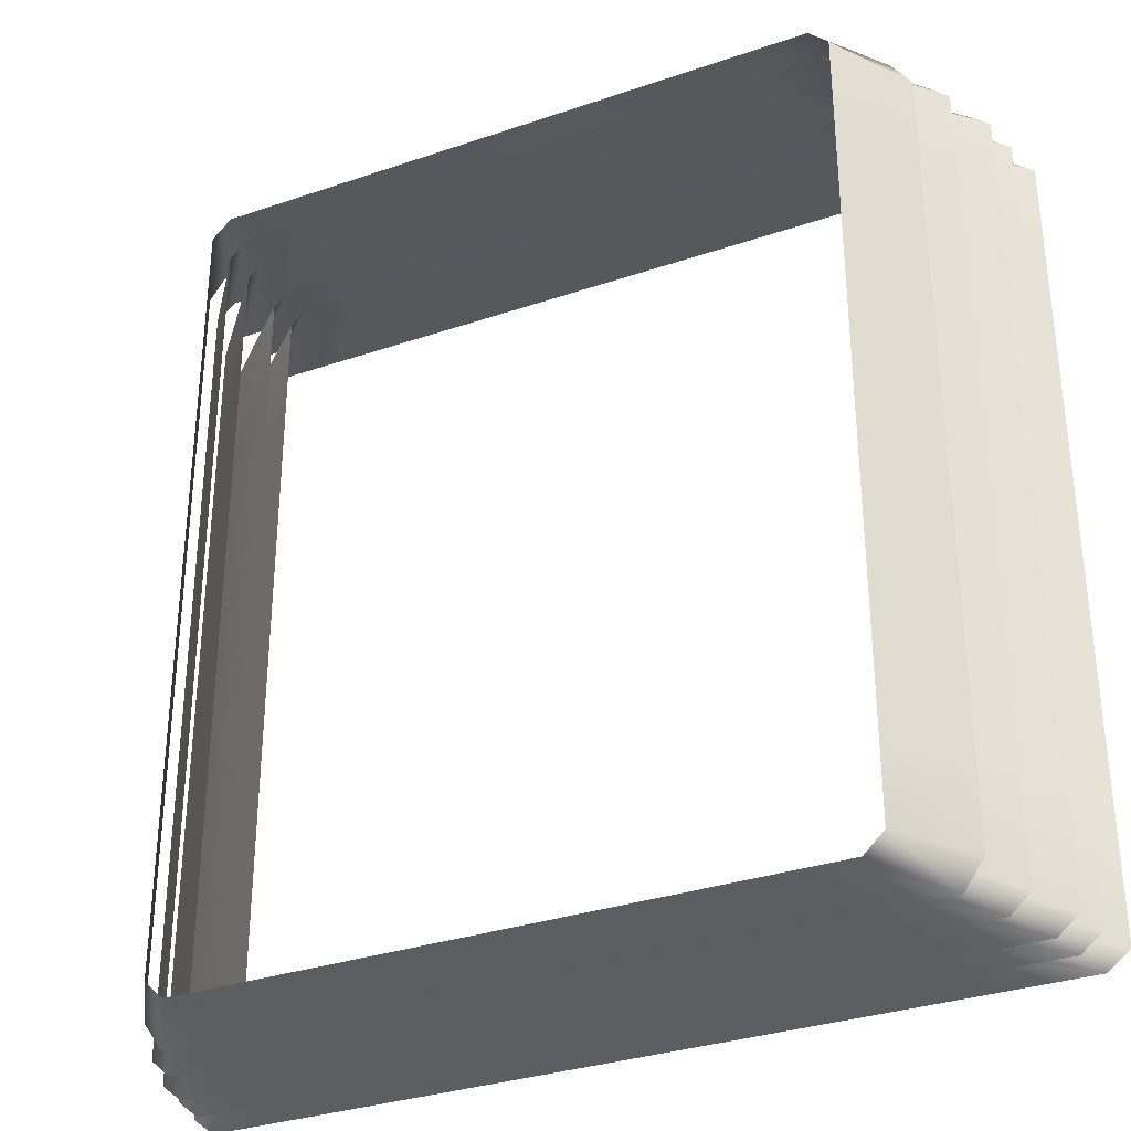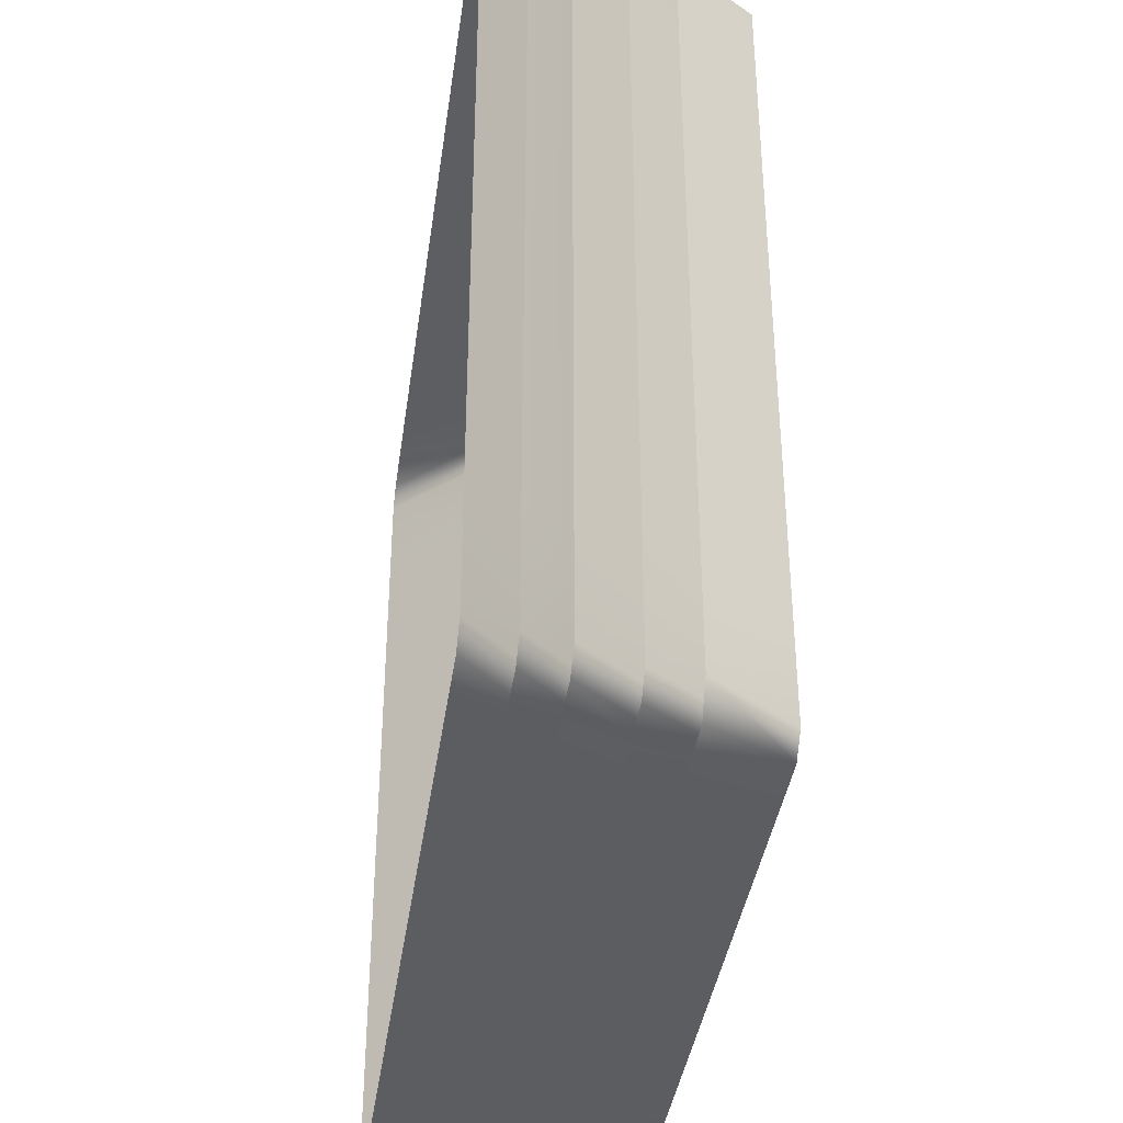
<metadata>
{"format":"obj","ext":"obj","renderer":"f3d","projection":"perspective","resolution":1024,"background":"white","views":[{"elev":-32.7,"azim":-154.7,"up":"+Z"},{"elev":-38.6,"azim":82.1,"up":"+Z"}]}
</metadata>
<code>
g skirts
v 2.205 -0.8742 -2.261
v 2.205 -0.8742 -1.598
v 1.8 -0.3593 -1.68
v 1.8 -0.3593 -2.207
v 1.8 -0.3593 -1.153
v 2.205 -0.8742 -0.9349
v 2.205 -0.8742 -0.4674
v 1.8 -0.3593 -0.5763
v 1.8 -0.3593 0
v 2.205 -0.8742 -4.428e-16
v 2.205 -0.8742 0.4674
v 1.8 -0.3593 0.5763
v 1.8 -0.3593 1.153
v 2.205 -0.8742 0.9349
v 2.205 -0.8742 1.598
v 1.8 -0.3593 1.68
v 1.8 -0.3593 2.207
v 2.205 -0.8742 2.261
v 2.096 -0.8742 2.359
v 1.688 -0.3593 2.305
v 2.096 -0.8742 2.359
v 1.689 -0.8742 2.359
v 1.416 -0.3593 2.305
v 1.688 -0.3593 2.305
v 1.144 -0.3593 2.305
v 1.282 -0.8742 2.359
v 0.872 -0.3593 2.305
v 0.8756 -0.8742 2.359
v 0.6 -0.3593 2.305
v 0.61 -0.8742 2.359
v -3.391e-09 -0.8742 2.359
v -1.526e-07 -0.3593 2.305
v -0.6 -0.3593 2.305
v -0.617 -0.8742 2.359
v -0.8756 -0.8742 2.359
v -0.872 -0.3593 2.305
v -1.144 -0.3593 2.305
v -1.282 -0.8742 2.359
v -1.416 -0.3593 2.305
v -1.689 -0.8742 2.359
v -1.688 -0.3593 2.305
v -2.096 -0.8742 2.359
v -2.205 -0.8742 2.261
v -2.205 -0.8742 1.706
v -1.8 -0.3593 1.68
v -1.8 -0.3593 2.207
v -1.8 -0.3593 1.153
v -2.205 -0.8742 0.9982
v -2.205 -0.8742 0.4991
v -1.8 -0.3593 0.5763
v -1.8 -0.3593 0
v -2.205 -0.8742 4.728e-16
v -2.205 -0.8742 -0.4991
v -1.8 -0.3593 -0.5763
v -1.8 -0.3593 -1.153
v -2.205 -0.8742 -0.9982
v -2.205 -0.8742 -1.706
v -1.8 -0.3593 -1.68
v -1.8 -0.3593 -2.207
v -2.205 -0.8742 -2.261
v -2.096 -0.8742 -2.359
v -1.688 -0.3593 -2.305
v -2.096 -0.8742 -2.359
v -1.689 -0.8742 -2.359
v -1.416 -0.3593 -2.305
v -1.688 -0.3593 -2.305
v -1.144 -0.3593 -2.305
v -1.282 -0.8742 -2.359
v -0.6 -0.3593 -2.305
v -0.6263 -0.8742 -2.359
v -3.391e-09 -0.8742 -2.359
v -1.526e-07 -0.3593 -2.305
v 0.6 -0.3593 -2.305
v 0.5675 -0.8742 -2.359
v 0.8756 -0.8742 -2.359
v 0.872 -0.3593 -2.305
v 1.144 -0.3593 -2.305
v 1.282 -0.8742 -2.359
v 1.416 -0.3593 -2.305
v 1.689 -0.8742 -2.359
v 1.688 -0.3593 -2.305
v 2.096 -0.8742 -2.359
v 2.374 -1.385 -2.261
v 2.374 -1.385 -1.598
v 2.116 -1.131 -1.639
v 2.116 -1.131 -2.234
v 1.8 -0.8357 -1.68
v 1.8 -0.8357 -2.207
v 2.116 -1.131 -1.044
v 1.8 -0.8357 -1.153
v 2.116 -1.131 -0.5219
v 2.374 -1.385 -0.4674
v 2.374 -1.385 -0.9349
v 1.8 -0.8357 -0.5763
v 1.8 -0.8357 0
v 2.116 -1.131 -2.214e-16
v 2.116 -1.131 0.5219
v 2.374 -1.385 0.4674
v 2.374 -1.385 -4.428e-16
v 1.8 -0.8357 0.5763
v 1.8 -0.8357 1.153
v 2.116 -1.131 1.044
v 2.116 -1.131 1.639
v 2.374 -1.385 1.598
v 2.374 -1.385 0.9349
v 1.8 -0.8357 1.68
v 1.8 -0.8357 2.207
v 2.116 -1.131 2.234
v 2.374 -1.385 2.261
v 2.257 -1.385 2.359
v 1.996 -1.131 2.332
v 2.257 -1.385 2.359
v 1.81 -1.385 2.359
v 1.632 -1.131 2.332
v 1.996 -1.131 2.332
v 1.268 -1.131 2.332
v 1.363 -1.385 2.359
v 0.9039 -1.131 2.332
v 0.9154 -1.385 2.359
v 0.5398 -1.131 2.332
v 0.5541 -1.385 2.359
v -0 -1.385 2.359
v -7.629e-08 -1.131 2.332
v -0.5398 -1.131 2.332
v -0.4681 -1.385 2.359
v -0.9154 -1.385 2.359
v -0.9039 -1.131 2.332
v -1.268 -1.131 2.332
v -1.363 -1.385 2.359
v -1.632 -1.131 2.332
v -1.81 -1.385 2.359
v -1.996 -1.131 2.332
v -2.257 -1.385 2.359
v 0.87 -0.8357 2.305
v 1.14 -0.8357 2.305
v 1.41 -0.8357 2.305
v 1.68 -0.8357 2.305
v 1.8 -0.8357 2.207
v 2.116 -1.131 2.234
v -1.14 -0.8357 2.305
v -0.87 -0.8357 2.305
v -0.6 -0.8357 2.305
v -1.526e-07 -0.8357 2.305
v 0.6 -0.8357 2.305
v -1.41 -0.8357 2.305
v -1.68 -0.8357 2.305
v -2.374 -1.385 2.261
v -2.374 -1.385 1.706
v -2.116 -1.131 1.75
v -2.116 -1.131 2.234
v -1.8 -0.8357 1.68
v -1.8 -0.8357 2.207
v -2.116 -1.131 1.114
v -1.8 -0.8357 1.153
v -2.116 -1.131 0.5572
v -2.374 -1.385 0.4991
v -2.374 -1.385 0.9982
v -1.8 -0.8357 0.5763
v -1.8 -0.8357 0
v -2.116 -1.131 2.364e-16
v -2.116 -1.131 -0.5572
v -2.374 -1.385 -0.4991
v -2.374 -1.385 4.728e-16
v -2.116 -1.131 -1.114
v -2.374 -1.385 -0.9982
v -2.374 -1.385 -1.706
v -2.116 -1.131 -1.75
v -2.116 -1.131 -2.234
v -2.374 -1.385 -2.261
v -2.257 -1.385 -2.359
v -1.996 -1.131 -2.332
v -1.8 -0.8357 -0.5763
v -1.8 -0.8357 -1.153
v -1.8 -0.8357 -1.68
v -1.8 -0.8357 -2.207
v -1.68 -0.8357 -2.305
v -2.257 -1.385 -2.359
v -1.81 -1.385 -2.359
v -1.632 -1.131 -2.332
v -1.996 -1.131 -2.332
v -1.268 -1.131 -2.332
v -1.363 -1.385 -2.359
v -0.6203 -1.131 -2.332
v -0.6252 -1.385 -2.359
v -0 -1.385 -2.359
v -7.629e-08 -1.131 -2.332
v 0.5902 -1.131 -2.332
v 0.5665 -1.385 -2.359
v 0.9154 -1.385 -2.359
v 0.9039 -1.131 -2.332
v 1.268 -1.131 -2.332
v 1.363 -1.385 -2.359
v 1.632 -1.131 -2.332
v 1.81 -1.385 -2.359
v 1.996 -1.131 -2.332
v 2.257 -1.385 -2.359
v -1.14 -0.8357 -2.305
v -1.41 -0.8357 -2.305
v -1.68 -0.8357 -2.305
v 0.6 -0.8357 -2.305
v -1.526e-07 -0.8357 -2.305
v -0.6 -0.8357 -2.305
v 1.41 -0.8357 -2.305
v 1.14 -0.8357 -2.305
v 0.87 -0.8357 -2.305
v 1.68 -0.8357 -2.305
v 1.688 -0.3593 -2.305
v 2.096 -0.8742 -2.359
v 2.205 -0.8742 -2.261
v 1.8 -0.3593 -2.207
v -1.688 -0.3593 2.305
v -2.096 -0.8742 2.359
v -2.205 -0.8742 2.261
v -1.8 -0.3593 2.207
v 1.996 -1.131 -2.332
v 2.257 -1.385 -2.359
v 2.374 -1.385 -2.261
v 2.116 -1.131 -2.234
v 1.68 -0.8357 -2.305
v 1.8 -0.8357 -2.207
v -1.996 -1.131 2.332
v -2.257 -1.385 2.359
v -2.374 -1.385 2.261
v -2.116 -1.131 2.234
v -1.68 -0.8357 2.305
v -1.8 -0.8357 2.207
v 1.8 -0.1718 -1.028
v 1.8 -0.1718 -1.61
v 2.088 -0.6124 -1.61
v 2.088 -0.6124 -1.028
v 1.8 -0.1718 -0.5135
v 2.088 -0.6124 -0.5135
v 1.8 -0.1718 -2.352e-17
v 2.088 -0.6124 0.001106
v 1.8 -0.1718 0.5147
v 2.088 -0.6124 0.5147
v 1.8 -0.1718 1.029
v 2.088 -0.6124 1.029
v 1.8 -0.1718 1.611
v 2.088 -0.6124 1.611
v 1.8 -0.1718 2.201
v 2.088 -0.6124 2.187
v 1.976 -0.6122 2.345
v 1.692 -0.1718 2.305
v 2.088 -0.6124 -2.185
v 1.8 -0.1718 -2.201
v 1.692 -0.1718 -2.305
v 1.976 -0.6122 -2.347
v 1.692 -0.1718 -2.305
v 1.419 -0.1718 -2.305
v 1.598 -0.6116 -2.344
v 1.976 -0.6122 -2.347
v 1.22 -0.6109 -2.342
v 1.146 -0.1718 -2.305
v 0.8417 -0.6102 -2.339
v 0.873 -0.1718 -2.305
v 0.5611 -0.6095 -2.336
v 0.6 -0.1718 -2.305
v -1.844e-08 -0.6095 -2.336
v -1.526e-07 -0.1718 -2.305
v -0.6192 -0.6095 -2.336
v -0.6 -0.1718 -2.305
v -1.22 -0.6109 -2.342
v -1.146 -0.1718 -2.305
v -1.598 -0.6116 -2.344
v -1.419 -0.1718 -2.305
v -1.976 -0.6122 -2.347
v -1.692 -0.1718 -2.305
v 0.3978 -0.1718 2.305
v 0.873 -0.1718 2.305
v 0.8417 -0.6102 2.338
v 0.3947 -0.6095 2.335
v -1.526e-07 -0.1718 2.305
v -1.844e-08 -0.6095 2.335
v -0.6 -0.1718 2.305
v -0.5642 -0.6095 2.335
v -0.873 -0.1718 2.305
v -0.8417 -0.6102 2.338
v -1.146 -0.1718 2.305
v -1.138 -0.6109 2.34
v -1.419 -0.1718 2.305
v -1.598 -0.6116 2.343
v -1.692 -0.1718 2.305
v -1.976 -0.6122 2.345
v 1.22 -0.6109 2.34
v 1.146 -0.1718 2.305
v 1.598 -0.6116 2.343
v 1.419 -0.1718 2.305
v 1.976 -0.6122 2.345
v 1.692 -0.1718 2.305
v -1.8 -0.1718 -1.153
v -1.8 -0.1718 -0.5763
v -2.088 -0.6124 -0.4814
v -2.088 -0.6124 -0.9639
v -2.088 -0.6124 0.001106
v -1.8 -0.1718 0
v -2.088 -0.6124 0.4836
v -1.8 -0.1718 0.5763
v -1.8 -0.1718 -1.677
v -2.088 -0.6124 -1.648
v -1.8 -0.1718 -2.201
v -2.088 -0.6124 -2.185
v -1.976 -0.6122 -2.347
v -1.692 -0.1718 -2.305
v -2.088 -0.6124 0.9661
v -1.8 -0.1718 1.153
v -2.088 -0.6124 1.651
v -1.8 -0.1718 1.677
v -2.088 -0.6124 2.187
v -1.8 -0.1718 2.201
v 2.331 -1.169 -2.261
v 2.331 -1.169 -1.598
v 1.8 -0.5497 -1.68
v 1.8 -0.5497 -2.207
v 1.8 -0.5497 -1.153
v 2.331 -1.169 -0.9349
v 2.331 -1.169 -0.4674
v 1.8 -0.5497 -0.5763
v 1.8 -0.5497 -3.412e-17
v 2.331 -1.169 -4.77e-16
v 2.331 -1.169 0.4674
v 1.8 -0.5497 0.5763
v 1.8 -0.5497 1.153
v 2.331 -1.169 0.9349
v 2.331 -1.169 1.598
v 1.8 -0.5497 1.68
v 1.8 -0.5497 2.207
v 2.331 -1.169 2.261
v 2.215 -1.169 2.359
v 1.688 -0.5497 2.305
v 1.688 -0.5497 2.305
v 2.215 -1.169 2.359
v 1.785 -1.169 2.359
v 1.416 -0.5497 2.305
v 1.355 -1.169 2.359
v 1.144 -0.5497 2.305
v 0.9254 -1.169 2.359
v 0.872 -0.5497 2.305
v 0.5866 -1.169 2.359
v 0.6 -0.5497 2.305
v 5.086e-09 -1.169 2.359
v -1.526e-07 -0.5497 2.305
v -0.4956 -1.169 2.359
v -0.6 -0.5497 2.305
v -0.9254 -1.169 2.359
v -0.872 -0.5497 2.305
v -1.355 -1.169 2.359
v -1.144 -0.5497 2.305
v -1.785 -1.169 2.359
v -1.416 -0.5497 2.305
v -2.215 -1.169 2.359
v -1.688 -0.5497 2.305
v -2.331 -1.169 2.261
v -2.331 -1.169 1.706
v -1.8 -0.5497 1.68
v -1.8 -0.5497 2.207
v -2.331 -1.169 0.9982
v -1.8 -0.5497 1.153
v -1.8 -0.5497 0.5763
v -2.331 -1.169 0.4991
v -2.331 -1.169 4.603e-16
v -1.8 -0.5497 1.126e-16
v -1.8 -0.5497 -0.5763
v -2.331 -1.169 -0.4991
v -2.331 -1.169 -0.9982
v -1.8 -0.5497 -1.153
v -1.8 -0.5497 -1.68
v -2.331 -1.169 -1.706
v -2.331 -1.169 -2.261
v -1.8 -0.5497 -2.207
v -2.215 -1.169 -2.359
v -1.688 -0.5497 -2.305
v -2.215 -1.169 -2.359
v -1.785 -1.169 -2.359
v -1.416 -0.5497 -2.305
v -1.688 -0.5497 -2.305
v -1.355 -1.169 -2.359
v -1.144 -0.5497 -2.305
v -0.6241 -1.169 -2.359
v -0.6 -0.5497 -2.305
v 5.086e-09 -1.169 -2.359
v -1.526e-07 -0.5497 -2.305
v 0.5998 -1.169 -2.359
v 0.6 -0.5497 -2.305
v 0.9254 -1.169 -2.359
v 0.872 -0.5497 -2.305
v 1.355 -1.169 -2.359
v 1.144 -0.5497 -2.305
v 1.416 -0.5497 -2.305
v 1.785 -1.169 -2.359
v 2.215 -1.169 -2.359
v 1.688 -0.5497 -2.305
v 2.433 -1.62 -2.261
v 2.433 -1.62 -1.598
v 1.8 -1.029 -1.68
v 1.8 -1.029 -2.207
v 1.8 -1.029 -1.153
v 2.433 -1.62 -0.9349
v 2.433 -1.62 -0.4674
v 1.8 -1.029 -0.5763
v 1.8 -1.029 6.635e-17
v 2.433 -1.62 -3.666e-16
v 2.433 -1.62 0.4674
v 1.8 -1.029 0.5763
v 1.8 -1.029 1.153
v 2.433 -1.62 0.9349
v 2.433 -1.62 1.598
v 1.8 -1.029 1.68
v 1.8 -1.029 2.207
v 2.433 -1.62 2.261
v 2.313 -1.62 2.359
v 1.68 -1.029 2.305
v 2.313 -1.62 2.359
v 1.854 -1.62 2.359
v 1.41 -1.029 2.305
v 1.68 -1.029 2.305
v 1.14 -1.029 2.305
v 1.396 -1.62 2.359
v 0.87 -1.029 2.305
v 0.9379 -1.62 2.359
v 0.6 -1.029 2.305
v 0.5677 -1.62 2.359
v -0 -1.62 2.359
v -1.526e-07 -1.029 2.305
v -0.6 -1.029 2.305
v -0.4796 -1.62 2.359
v -0.9379 -1.62 2.359
v -0.87 -1.029 2.305
v -1.14 -1.029 2.305
v -1.396 -1.62 2.359
v -1.41 -1.029 2.305
v -1.854 -1.62 2.359
v -1.68 -1.029 2.305
v -2.313 -1.62 2.359
v -2.433 -1.62 2.261
v -2.433 -1.62 1.706
v -1.8 -1.029 1.68
v -1.8 -1.029 2.207
v -1.8 -1.029 1.153
v -2.433 -1.62 0.9982
v -2.433 -1.62 0.4991
v -1.8 -1.029 0.5763
v -1.8 -1.029 9.509e-19
v -2.433 -1.62 4.386e-16
v -2.433 -1.62 -0.4991
v -1.8 -1.029 -0.5763
v -1.8 -1.029 -1.153
v -2.433 -1.62 -0.9982
v -2.433 -1.62 -1.706
v -1.8 -1.029 -1.68
v -1.8 -1.029 -2.207
v -2.433 -1.62 -2.261
v -2.313 -1.62 -2.359
v -1.68 -1.029 -2.305
v -2.313 -1.62 -2.359
v -1.854 -1.62 -2.359
v -1.41 -1.029 -2.305
v -1.68 -1.029 -2.305
v -1.14 -1.029 -2.305
v -1.396 -1.62 -2.359
v -0.6 -1.029 -2.305
v -0.6406 -1.62 -2.359
v -0 -1.62 -2.359
v -1.526e-07 -1.029 -2.305
v 0.6 -1.029 -2.305
v 0.5804 -1.62 -2.359
v 0.9379 -1.62 -2.359
v 0.87 -1.029 -2.305
v 1.14 -1.029 -2.305
v 1.291 -1.62 -2.359
v 1.41 -1.029 -2.305
v 1.854 -1.62 -2.359
v 1.68 -1.029 -2.305
v 2.313 -1.62 -2.359
v -1.692 -0.1718 2.305
v -1.976 -0.6122 2.345
v -2.088 -0.6124 2.187
v -1.8 -0.1718 2.201
v 1.688 -0.5497 -2.305
v 2.215 -1.169 -2.359
v 2.331 -1.169 -2.261
v 1.8 -0.5497 -2.207
v -1.688 -0.5497 2.305
v -2.215 -1.169 2.359
v -2.331 -1.169 2.261
v -1.8 -0.5497 2.207
v 1.68 -1.029 -2.305
v 2.313 -1.62 -2.359
v 2.433 -1.62 -2.261
v 1.8 -1.029 -2.207
v -1.68 -1.029 2.305
v -2.313 -1.62 2.359
v -2.433 -1.62 2.261
v -1.8 -1.029 2.207
g skirts_0
f 3 2 1
f 4 3 1
f 3 5 2
f 5 6 2
f 7 6 5
f 8 7 5
f 8 9 7
f 9 10 7
f 11 10 9
f 12 11 9
f 12 13 11
f 13 14 11
f 15 14 13
f 16 15 13
f 16 17 15
f 17 18 15
f 19 18 17
f 20 19 17
f 23 22 21
f 24 23 21
f 23 25 22
f 25 26 22
f 25 27 26
f 27 28 26
f 27 29 28
f 29 30 28
f 31 30 29
f 32 31 29
f 32 33 31
f 33 34 31
f 35 34 33
f 36 35 33
f 36 37 35
f 37 38 35
f 37 39 38
f 39 40 38
f 39 41 40
f 41 42 40
f 45 44 43
f 46 45 43
f 45 47 44
f 47 48 44
f 49 48 47
f 50 49 47
f 50 51 49
f 51 52 49
f 53 52 51
f 54 53 51
f 54 55 53
f 55 56 53
f 57 56 55
f 58 57 55
f 58 59 57
f 59 60 57
f 61 60 59
f 62 61 59
f 65 64 63
f 66 65 63
f 65 67 64
f 67 68 64
f 67 69 68
f 69 70 68
f 71 70 69
f 72 71 69
f 72 73 71
f 73 74 71
f 75 74 73
f 76 75 73
f 76 77 75
f 77 78 75
f 77 79 78
f 79 80 78
f 79 81 80
f 81 82 80
f 85 84 83
f 86 85 83
f 85 86 87
f 86 88 87
f 85 87 89
f 85 89 84
f 87 90 89
f 91 89 90
f 91 92 89
f 92 93 89
f 89 93 84
f 94 91 90
f 94 95 91
f 95 96 91
f 91 96 92
f 97 96 95
f 97 98 96
f 98 99 96
f 96 99 92
f 100 97 95
f 100 101 97
f 101 102 97
f 97 102 98
f 103 102 101
f 103 104 102
f 104 105 102
f 102 105 98
f 106 103 101
f 106 107 103
f 107 108 103
f 103 108 104
f 108 109 104
f 110 109 108
f 111 110 108
f 114 113 112
f 115 114 112
f 114 116 113
f 116 117 113
f 116 118 117
f 118 119 117
f 118 120 119
f 120 121 119
f 122 121 120
f 123 122 120
f 123 124 122
f 124 125 122
f 126 125 124
f 127 126 124
f 127 128 126
f 128 129 126
f 128 130 129
f 130 131 129
f 130 132 131
f 132 133 131
f 118 134 120
f 135 134 118
f 116 135 118
f 136 135 116
f 114 136 116
f 137 136 114
f 115 137 114
f 137 115 138
f 115 139 138
f 128 140 130
f 141 140 128
f 127 141 128
f 141 127 142
f 127 124 142
f 143 142 124
f 123 143 124
f 143 123 144
f 123 120 144
f 134 144 120
f 140 145 130
f 130 145 132
f 145 146 132
f 149 148 147
f 150 149 147
f 149 150 151
f 150 152 151
f 149 151 153
f 149 153 148
f 151 154 153
f 155 153 154
f 155 156 153
f 156 157 153
f 153 157 148
f 158 155 154
f 158 159 155
f 159 160 155
f 155 160 156
f 161 160 159
f 161 162 160
f 162 163 160
f 160 163 156
f 161 164 162
f 164 165 162
f 166 165 164
f 167 166 164
f 167 168 166
f 168 169 166
f 170 169 168
f 171 170 168
f 172 161 159
f 161 172 164
f 172 173 164
f 167 164 173
f 174 167 173
f 167 174 168
f 174 175 168
f 171 168 175
f 176 171 175
f 179 178 177
f 180 179 177
f 179 181 178
f 181 182 178
f 181 183 182
f 183 184 182
f 185 184 183
f 186 185 183
f 186 187 185
f 187 188 185
f 189 188 187
f 190 189 187
f 190 191 189
f 191 192 189
f 191 193 192
f 193 194 192
f 193 195 194
f 195 196 194
f 181 197 183
f 198 197 181
f 179 198 181
f 199 198 179
f 180 199 179
f 190 187 200
f 201 200 187
f 186 201 187
f 201 186 202
f 197 202 183
f 186 183 202
f 193 203 195
f 204 203 193
f 191 204 193
f 205 204 191
f 205 190 200
f 190 205 191
f 203 206 195
f 209 208 207
f 210 209 207
f 213 212 211
f 214 213 211
f 217 216 215
f 218 217 215
f 218 215 219
f 220 218 219
f 223 222 221
f 224 223 221
f 224 221 225
f 226 224 225
f 229 228 227
f 230 229 227
f 230 227 231
f 232 230 231
f 232 231 233
f 234 232 233
f 234 233 235
f 236 234 235
f 236 235 237
f 238 236 237
f 238 237 239
f 240 238 239
f 240 239 241
f 242 240 241
f 243 242 241
f 244 243 241
f 229 245 228
f 245 246 228
f 246 245 247
f 245 248 247
f 251 250 249
f 252 251 249
f 251 253 250
f 253 254 250
f 253 255 254
f 255 256 254
f 255 257 256
f 257 258 256
f 257 259 258
f 259 260 258
f 259 261 260
f 261 262 260
f 261 263 262
f 263 264 262
f 263 265 264
f 265 266 264
f 265 267 266
f 267 268 266
f 271 270 269
f 272 271 269
f 272 269 273
f 274 272 273
f 274 273 275
f 276 274 275
f 276 275 277
f 278 276 277
f 278 277 279
f 280 278 279
f 280 279 281
f 282 280 281
f 282 281 283
f 284 282 283
f 271 285 270
f 285 286 270
f 285 287 286
f 287 288 286
f 287 289 288
f 289 290 288
f 293 292 291
f 294 293 291
f 293 295 292
f 295 296 292
f 295 297 296
f 297 298 296
f 294 291 299
f 300 294 299
f 300 299 301
f 302 300 301
f 303 302 301
f 304 303 301
f 297 305 298
f 305 306 298
f 305 307 306
f 307 308 306
f 307 309 308
f 309 310 308
f 313 312 311
f 314 313 311
f 313 315 312
f 315 316 312
f 317 316 315
f 318 317 315
f 318 319 317
f 319 320 317
f 321 320 319
f 322 321 319
f 322 323 321
f 323 324 321
f 325 324 323
f 326 325 323
f 326 327 325
f 327 328 325
f 329 328 327
f 330 329 327
f 333 332 331
f 334 333 331
f 335 333 334
f 336 335 334
f 337 335 336
f 338 337 336
f 339 337 338
f 340 339 338
f 341 339 340
f 342 341 340
f 343 341 342
f 344 343 342
f 345 343 344
f 346 345 344
f 347 345 346
f 348 347 346
f 349 347 348
f 350 349 348
f 351 349 350
f 352 351 350
f 355 354 353
f 356 355 353
f 357 354 355
f 358 357 355
f 358 359 357
f 359 360 357
f 361 360 359
f 362 361 359
f 362 363 361
f 363 364 361
f 365 364 363
f 366 365 363
f 366 367 365
f 367 368 365
f 369 368 367
f 370 369 367
f 371 369 370
f 372 371 370
f 375 374 373
f 376 375 373
f 377 374 375
f 378 377 375
f 379 377 378
f 380 379 378
f 381 379 380
f 382 381 380
f 383 381 382
f 384 383 382
f 385 383 384
f 386 385 384
f 387 385 386
f 388 387 386
f 388 389 387
f 389 390 387
f 391 390 389
f 392 391 389
f 395 394 393
f 396 395 393
f 395 397 394
f 397 398 394
f 399 398 397
f 400 399 397
f 400 401 399
f 401 402 399
f 403 402 401
f 404 403 401
f 404 405 403
f 405 406 403
f 407 406 405
f 408 407 405
f 408 409 407
f 409 410 407
f 411 410 409
f 412 411 409
f 415 414 413
f 416 415 413
f 415 417 414
f 417 418 414
f 417 419 418
f 419 420 418
f 419 421 420
f 421 422 420
f 423 422 421
f 424 423 421
f 424 425 423
f 425 426 423
f 427 426 425
f 428 427 425
f 428 429 427
f 429 430 427
f 429 431 430
f 431 432 430
f 431 433 432
f 433 434 432
f 437 436 435
f 438 437 435
f 437 439 436
f 439 440 436
f 441 440 439
f 442 441 439
f 442 443 441
f 443 444 441
f 445 444 443
f 446 445 443
f 446 447 445
f 447 448 445
f 449 448 447
f 450 449 447
f 450 451 449
f 451 452 449
f 453 452 451
f 454 453 451
f 457 456 455
f 458 457 455
f 457 459 456
f 459 460 456
f 459 461 460
f 461 462 460
f 463 462 461
f 464 463 461
f 464 465 463
f 465 466 463
f 467 466 465
f 468 467 465
f 468 469 467
f 469 470 467
f 469 471 470
f 471 472 470
f 471 473 472
f 473 474 472
f 477 476 475
f 478 477 475
f 481 480 479
f 482 481 479
f 485 484 483
f 486 485 483
f 489 488 487
f 490 489 487
f 493 492 491
f 494 493 491

</code>
